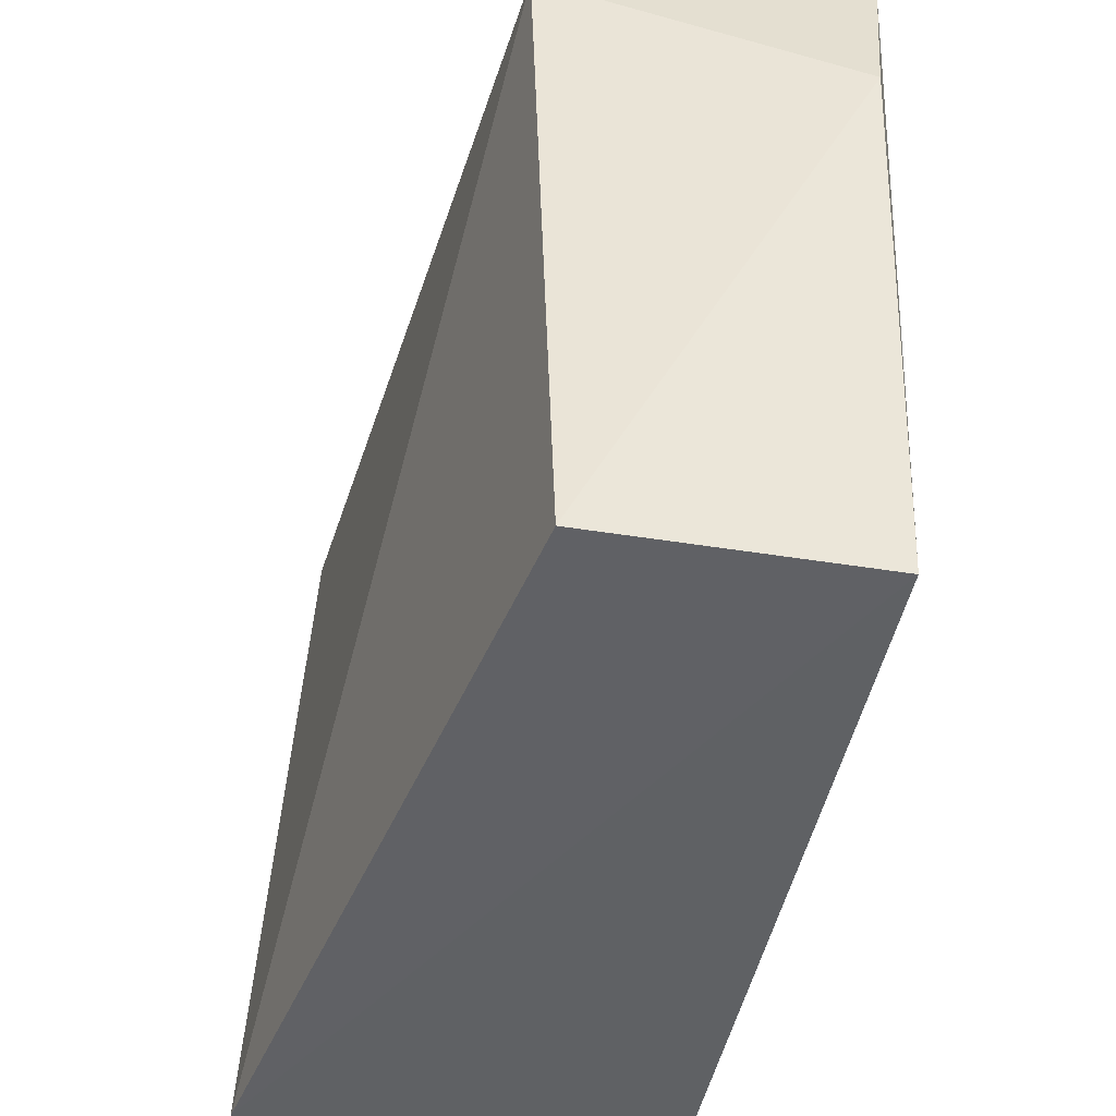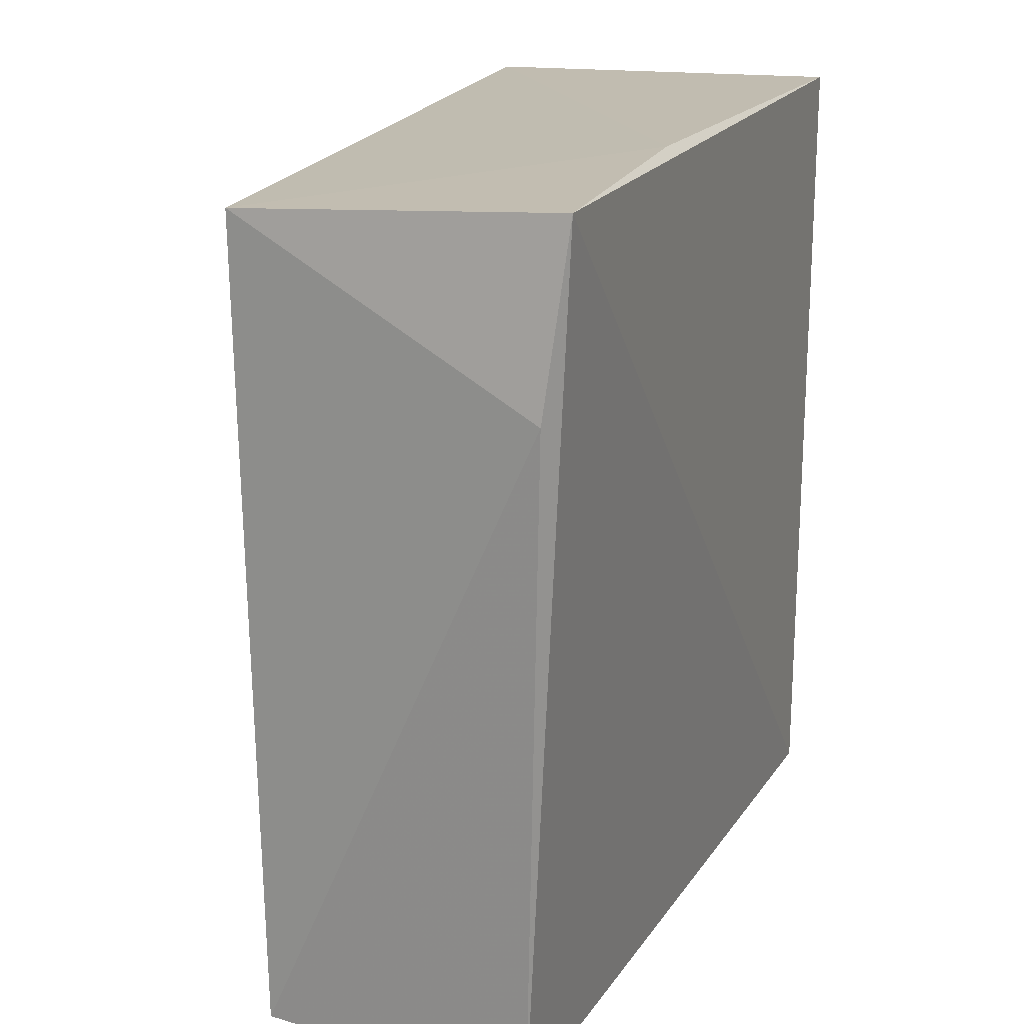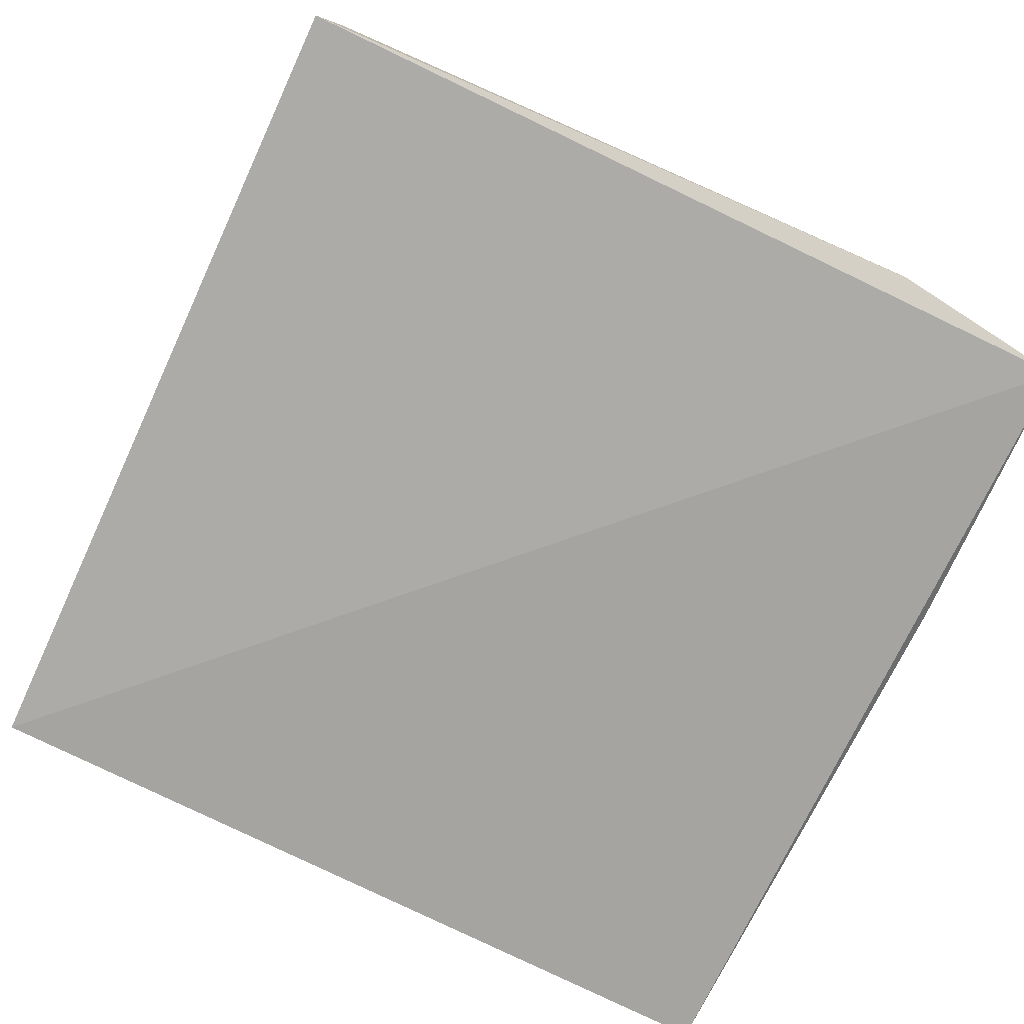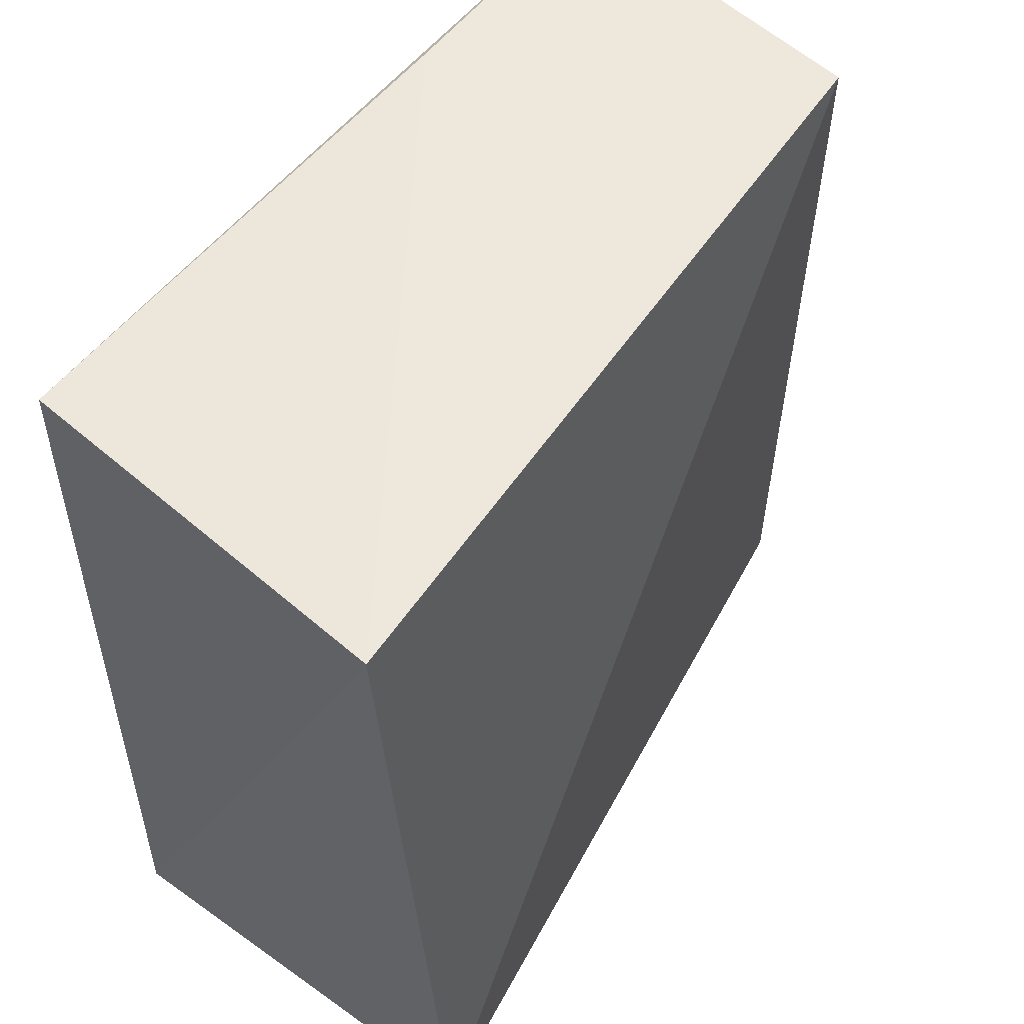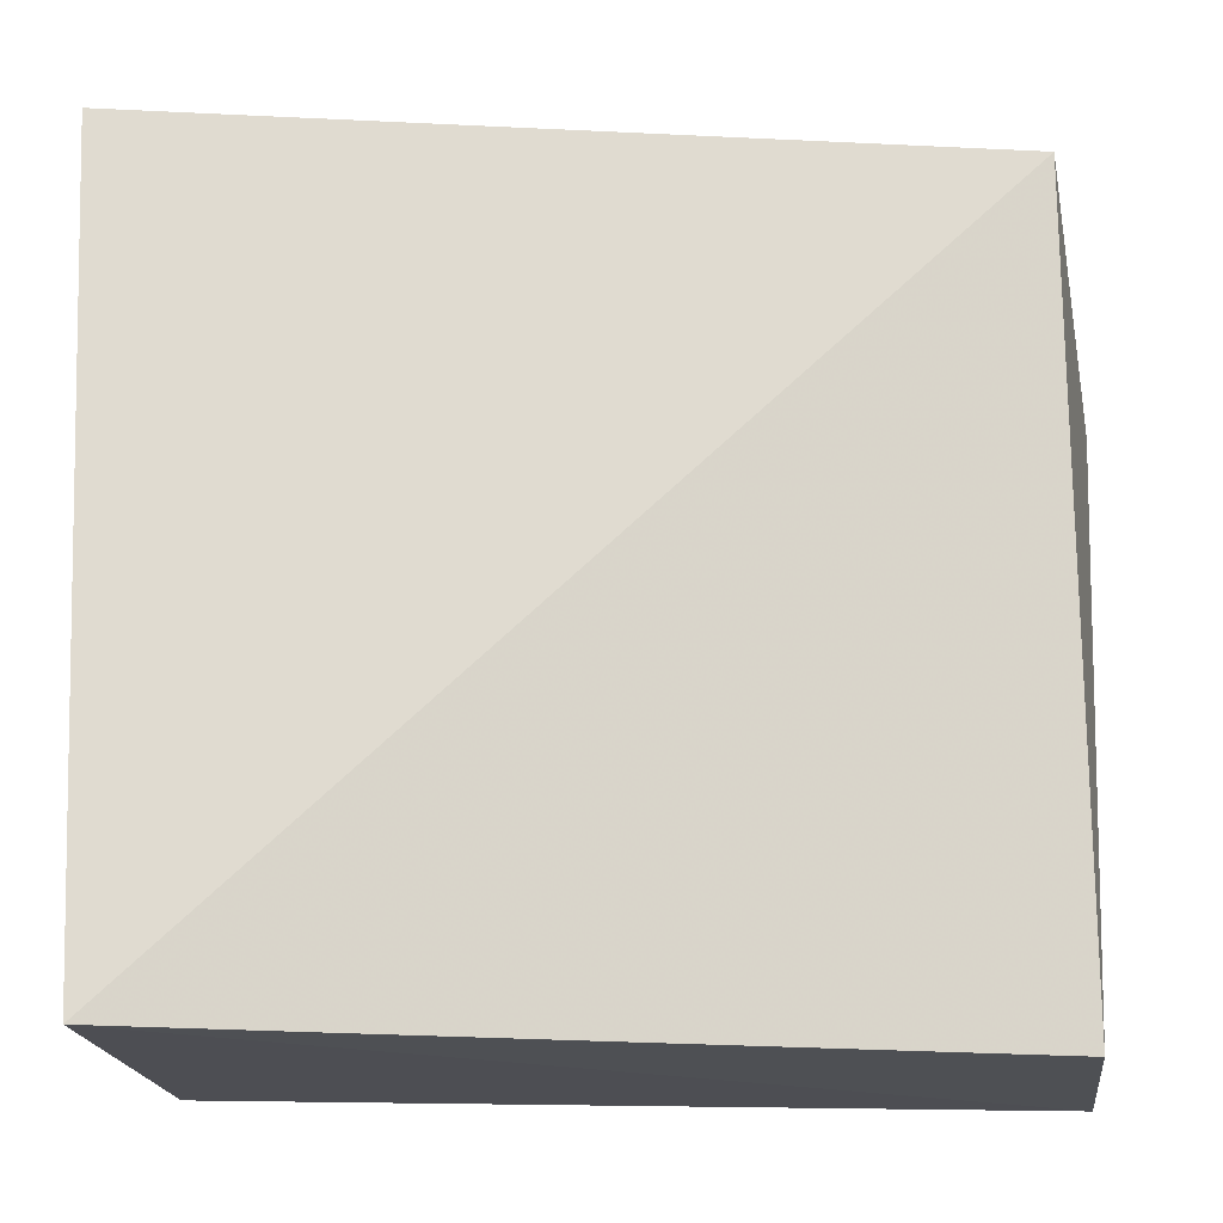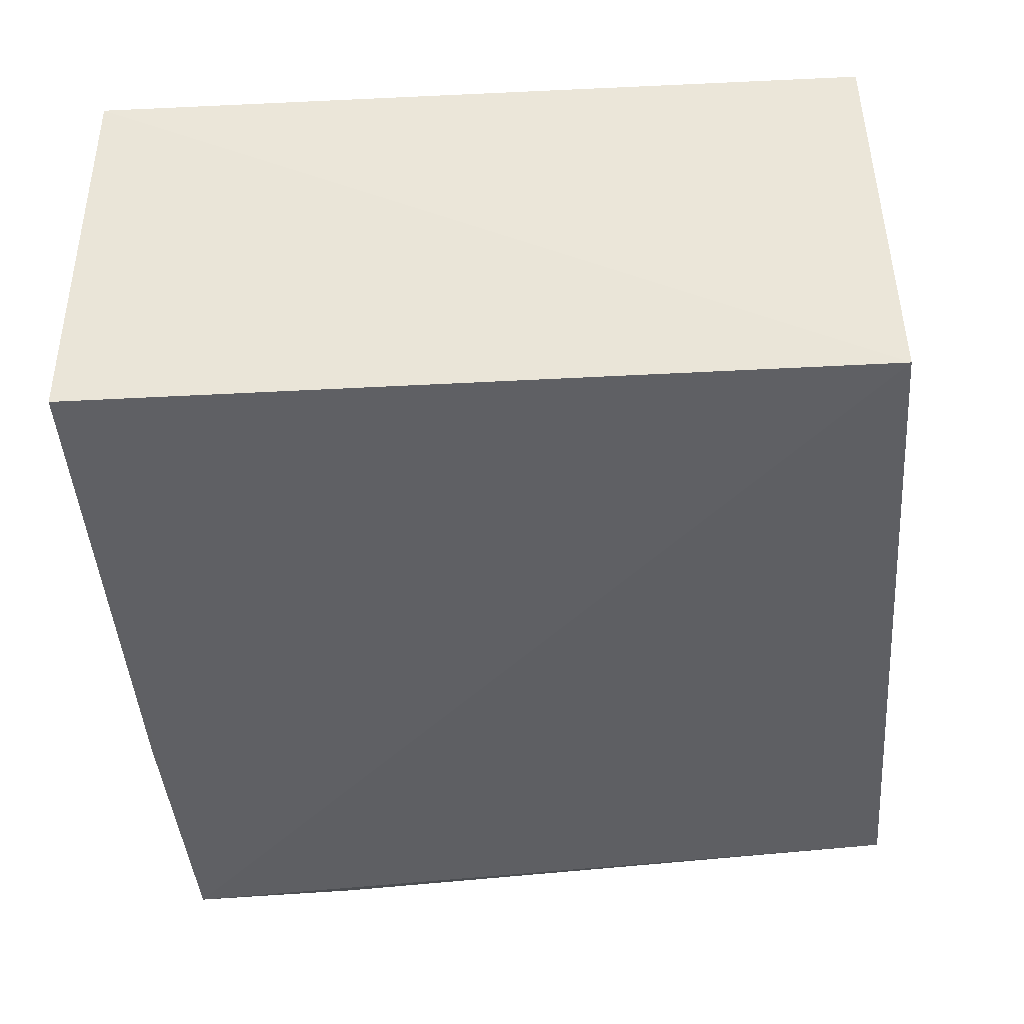
<metadata>
{"format":"obj","ext":"obj","renderer":"f3d","projection":"perspective","resolution":1024,"background":"white","views":[{"elev":-46.9,"azim":79.9,"up":"+Y"},{"elev":17.5,"azim":114.2,"up":"+Y"},{"elev":-76.5,"azim":64.2,"up":"+Z"},{"elev":51.8,"azim":-51.3,"up":"+Y"},{"elev":-16.2,"azim":4.7,"up":"+Y"},{"elev":-40.4,"azim":-86.3,"up":"+Z"}]}
</metadata>
<code>
v 0.02227 -0.0271 0.0197
v 0.02276 -0.07144 0.01837
v 0.02366 -0.02568 0.0004795
v -0.02349 -0.02514 0.003395
v -0.02296 -0.07078 0.02793
v -0.02325 -0.07129 0.003683
v -0.02503 -0.02578 0.02577
v 0.02485 -0.0357 0.001532
v 0.02338 -0.07219 0.002854
v 0.007561 -0.02501 0.001978
f 5 2 1
f 6 4 3
f 7 5 1
f 7 6 5
f 7 4 6
f 8 1 2
f 8 3 1
f 9 2 5
f 9 5 6
f 9 8 2
f 9 6 3
f 9 3 8
f 10 7 1
f 10 1 3
f 10 3 4
f 10 4 7

</code>
